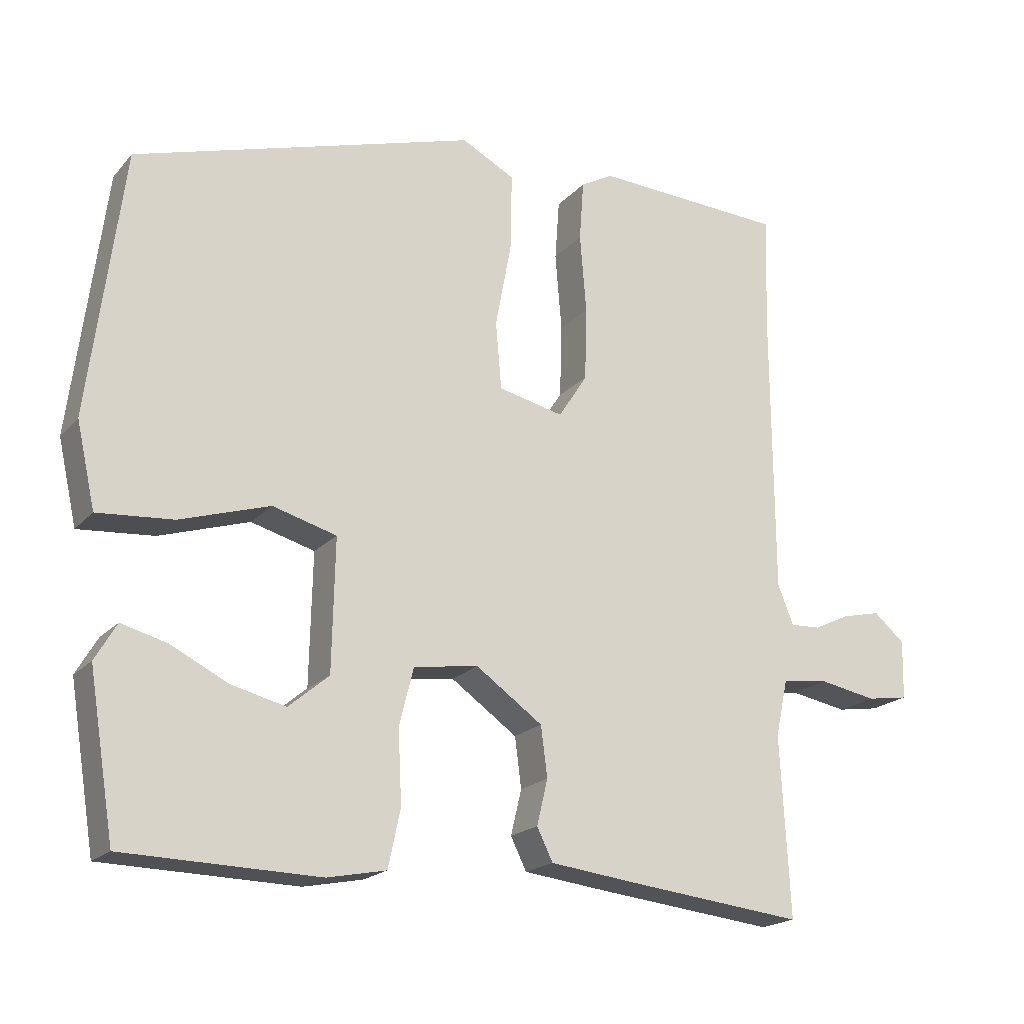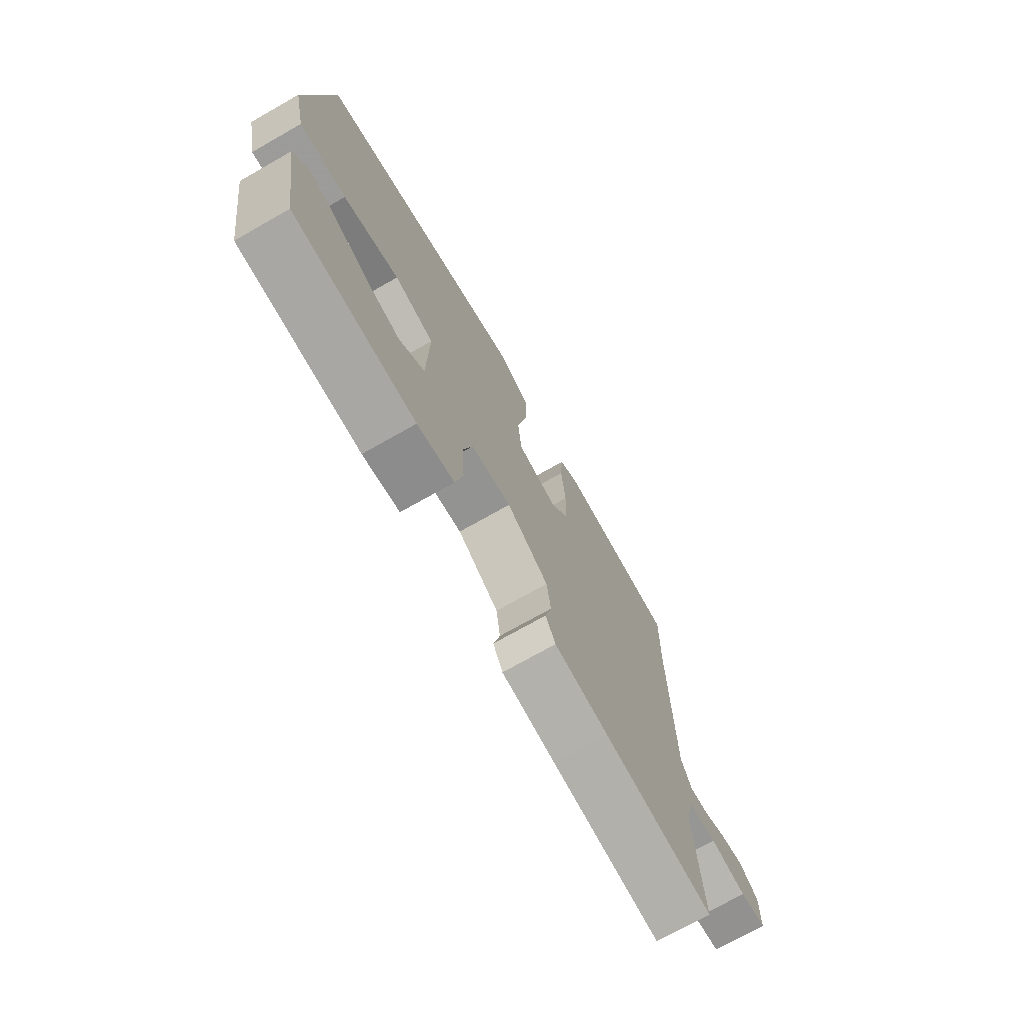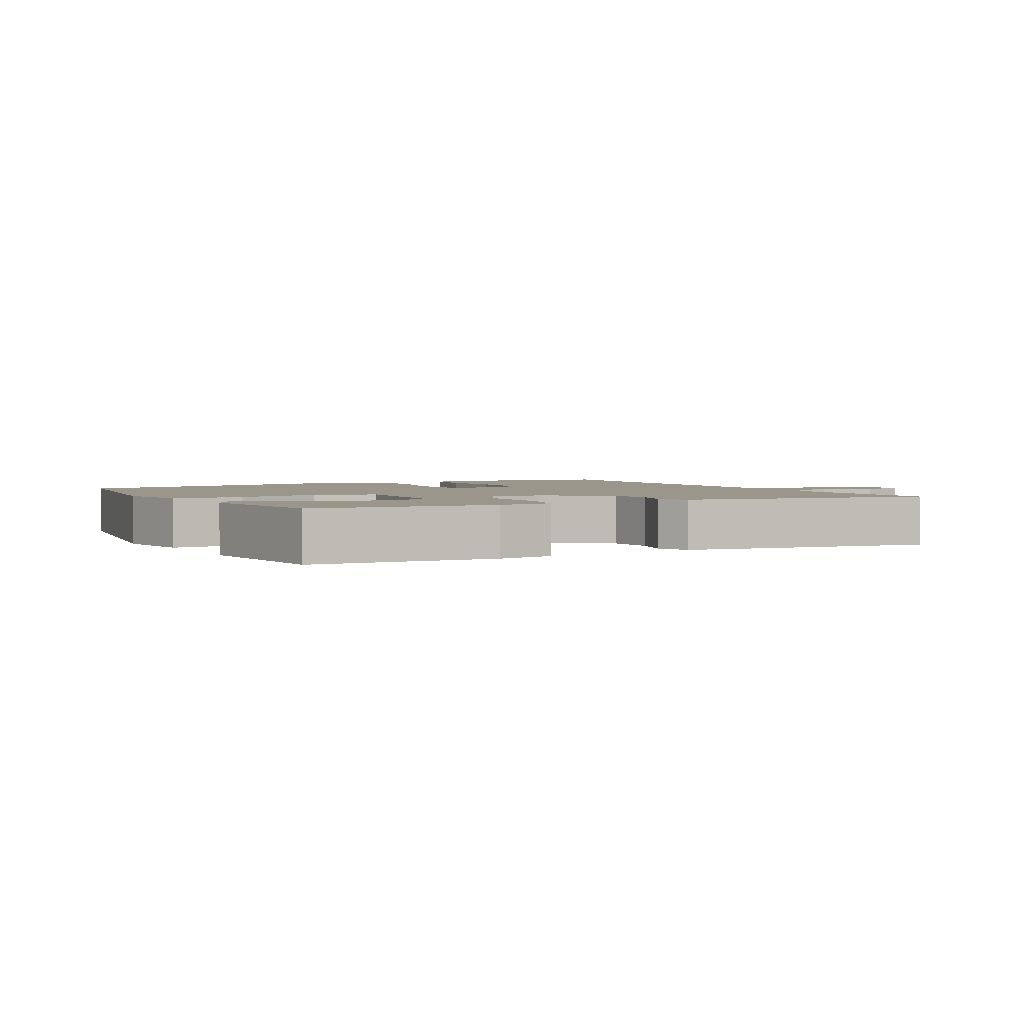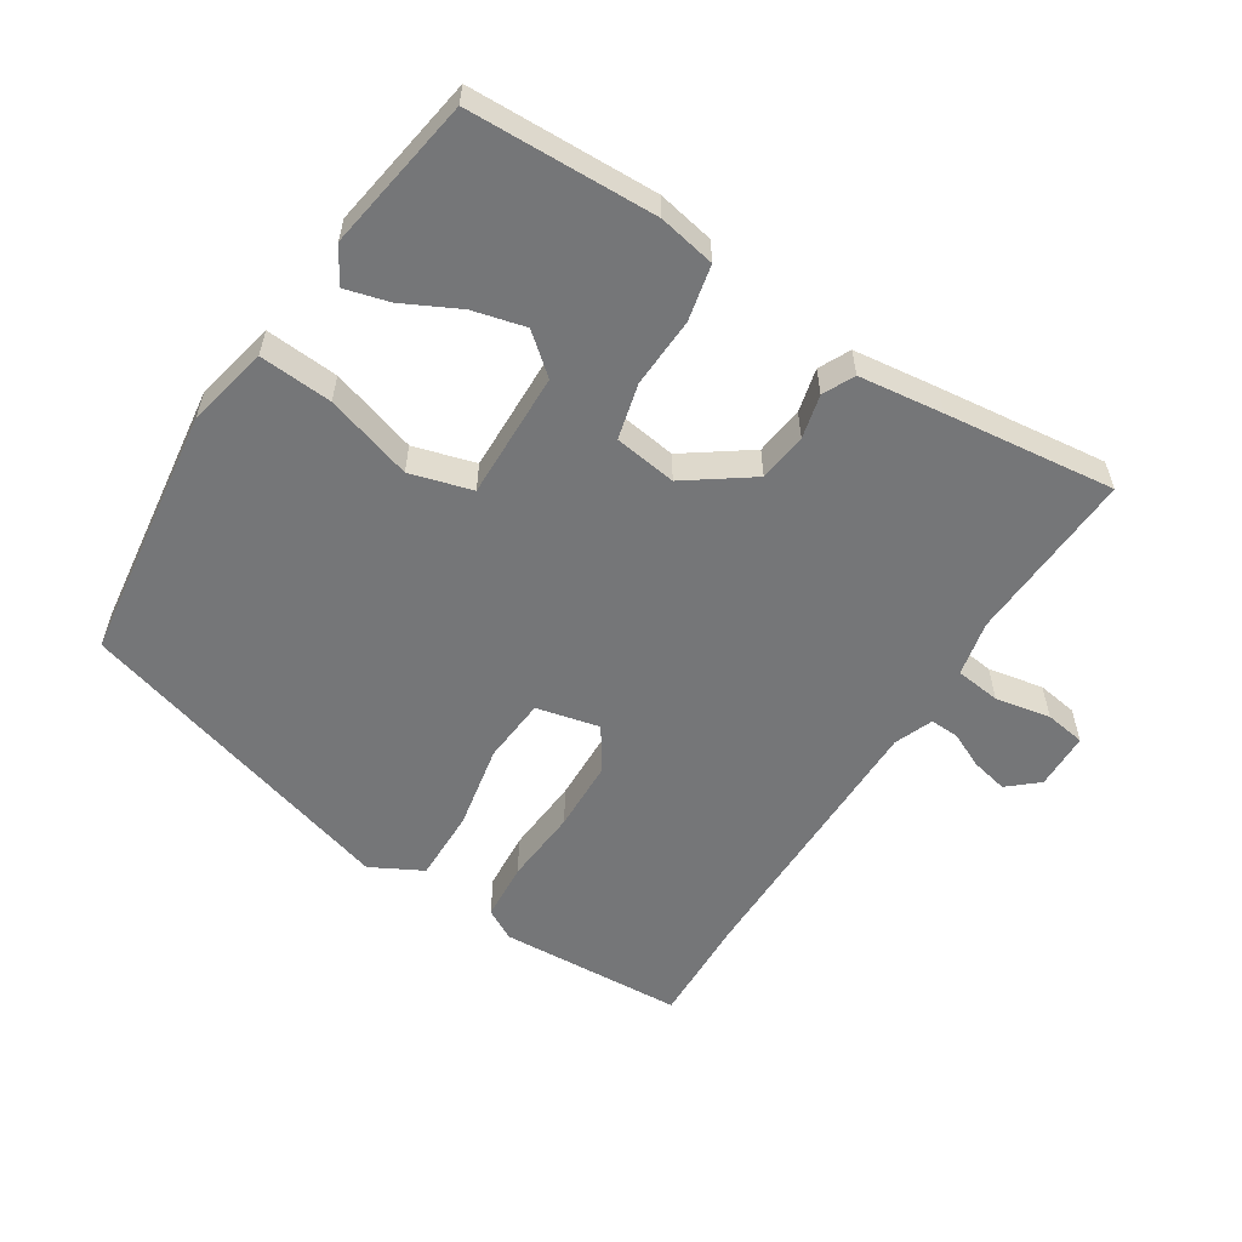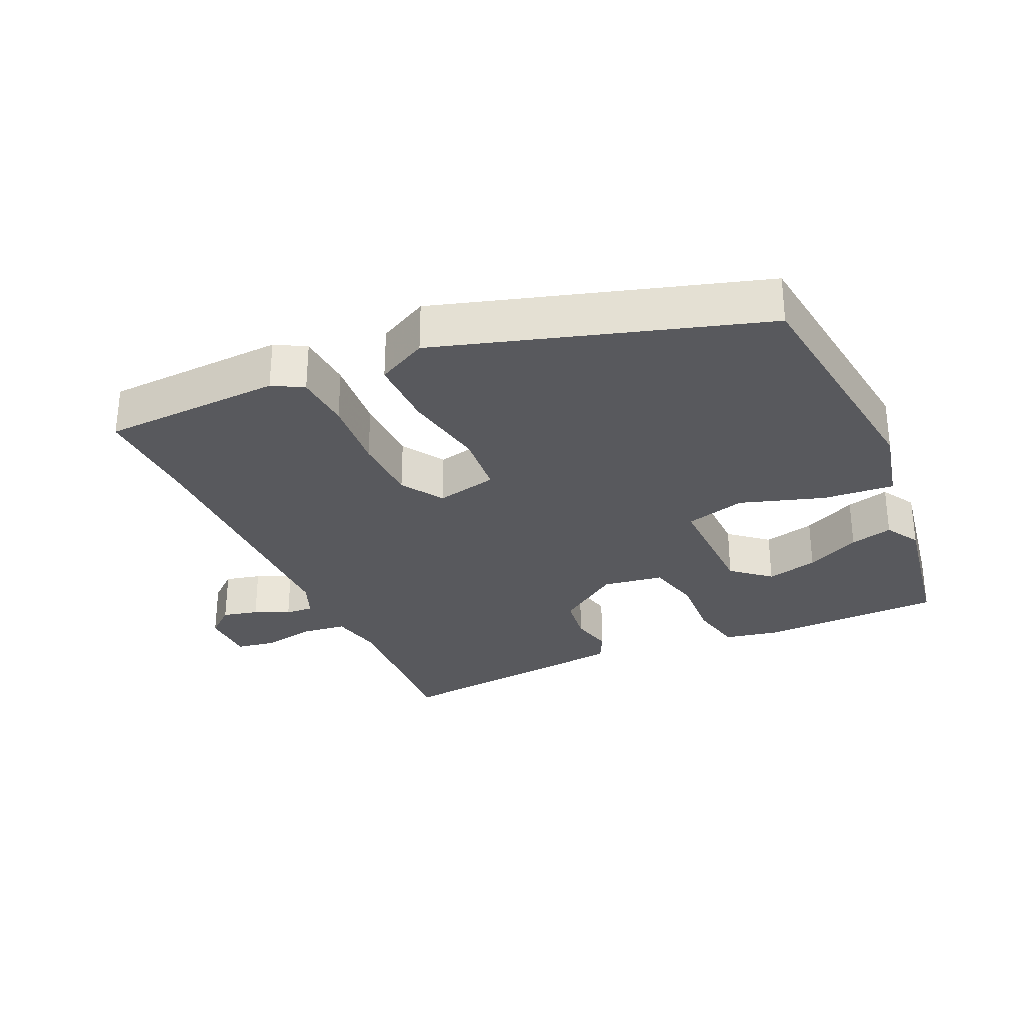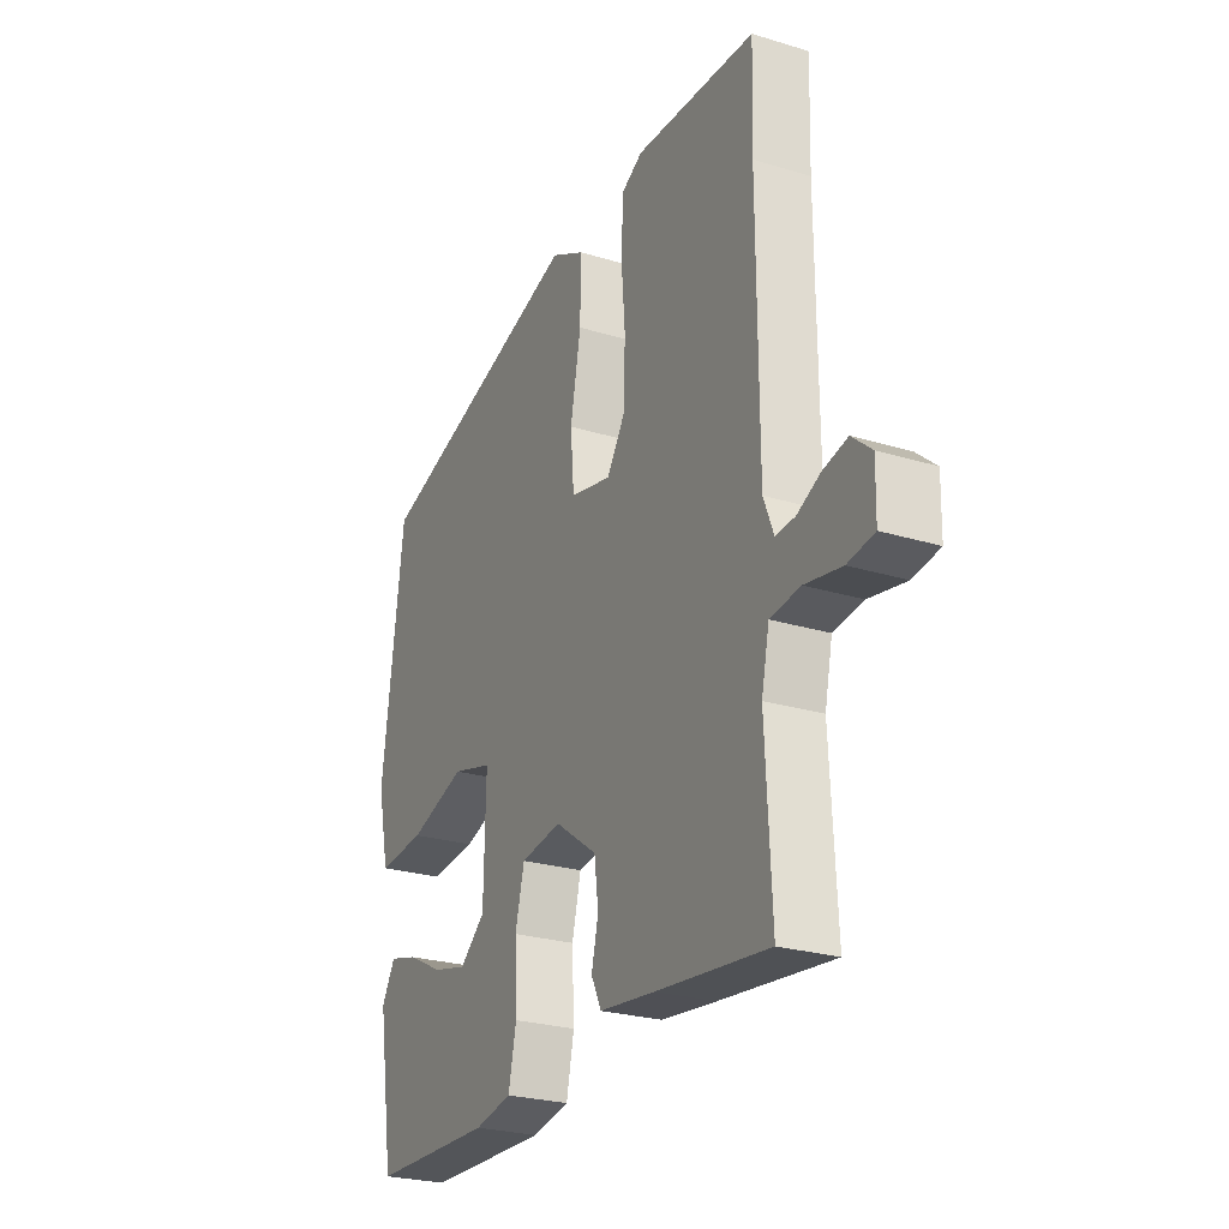
<metadata>
{"format":"obj","ext":"obj","renderer":"f3d","projection":"perspective","resolution":1024,"background":"white","views":[{"elev":-19.3,"azim":151.6,"up":"+Z"},{"elev":-73.5,"azim":119.5,"up":"+Z"},{"elev":2.5,"azim":153.8,"up":"+Y"},{"elev":-56.8,"azim":147.7,"up":"+Y"},{"elev":-29.8,"azim":24.1,"up":"+Y"},{"elev":-25.6,"azim":-116.0,"up":"+Z"}]}
</metadata>
<code>
v -0.5 0.07 -0.491
v -0.487 0.07 -0.241
v -0.504 0.07 -0.162
v -0.569 0.07 -0.154
v -0.649 0.07 -0.169
v -0.707 0.07 -0.16
v -0.709 0.07 -0.078
v -0.666 0.07 -0.041
v -0.613 0.07 -0.053
v -0.562 0.07 -0.077
v -0.52 0.07 -0.079
v -0.498 0.07 -0.024
v -0.496 0.07 0.376
v -0.501 0.07 0.535
v -0.234 0.07 0.549
v -0.189 0.07 0.524
v -0.183 0.07 0.44
v -0.192 0.07 0.33
v -0.189 0.07 0.228
v -0.149 0.07 0.166
v -0.058 0.07 0.187
v -0.05 0.07 0.281
v -0.073 0.07 0.403
v -0.074 0.07 0.507
v 0 0.07 0.546
v 0.475 0.07 0.404
v 0.522 0.07 0.035
v 0.496 0.07 -0.082
v 0.391 0.07 -0.074
v 0.266 0.07 -0.035
v 0.177 0.07 -0.06
v 0.181 0.07 -0.243
v 0.237 0.07 -0.29
v 0.313 0.07 -0.271
v 0.393 0.07 -0.231
v 0.456 0.07 -0.214
v 0.486 0.07 -0.265
v 0.45 0.07 -0.487
v 0.18 0.07 -0.494
v 0.098 0.07 -0.478
v 0.081 0.07 -0.398
v 0.086 0.07 -0.297
v 0.066 0.07 -0.217
v -0.024 0.07 -0.204
v -0.117 0.07 -0.27
v -0.126 0.07 -0.34
v -0.111 0.07 -0.403
v -0.133 0.07 -0.448
v -0.255 0.07 -0.463
v -0.5 0 -0.491
v -0.487 0 -0.241
v -0.504 0 -0.162
v -0.569 0 -0.154
v -0.649 0 -0.169
v -0.707 0 -0.16
v -0.709 0 -0.078
v -0.666 0 -0.041
v -0.613 0 -0.053
v -0.562 0 -0.077
v -0.52 0 -0.079
v -0.498 0 -0.024
v -0.496 0 0.376
v -0.501 0 0.535
v -0.234 0 0.549
v -0.189 0 0.524
v -0.183 0 0.44
v -0.192 0 0.33
v -0.189 0 0.228
v -0.149 0 0.166
v -0.058 0 0.187
v -0.05 0 0.281
v -0.073 0 0.403
v -0.074 0 0.507
v 0 0 0.546
v 0.475 0 0.404
v 0.522 0 0.035
v 0.496 0 -0.082
v 0.391 0 -0.074
v 0.266 0 -0.035
v 0.177 0 -0.06
v 0.181 0 -0.243
v 0.237 0 -0.29
v 0.313 0 -0.271
v 0.393 0 -0.231
v 0.456 0 -0.214
v 0.486 0 -0.265
v 0.45 0 -0.487
v 0.18 0 -0.494
v 0.098 0 -0.478
v 0.081 0 -0.398
v 0.086 0 -0.297
v 0.066 0 -0.217
v -0.024 0 -0.204
v -0.117 0 -0.27
v -0.126 0 -0.34
v -0.111 0 -0.403
v -0.133 0 -0.448
v -0.255 0 -0.463
f 49 1 2
f 48 49 2
f 47 48 2
f 46 47 2
f 45 46 2 3
f 44 45 3
f 40 41 42
f 39 40 42
f 38 39 42
f 38 42 43
f 36 37 38
f 35 36 38
f 34 35 38
f 33 34 38
f 32 33 38 43
f 31 32 43
f 28 29 30
f 27 28 30
f 26 27 30
f 25 26 30
f 24 25 30
f 23 24 30
f 22 23 30
f 21 22 30 31
f 31 43 44
f 21 31 44
f 20 21 44
f 16 17 18
f 15 16 18
f 14 15 18
f 13 14 18
f 12 13 18 19
f 20 44 3
f 19 20 3
f 12 19 3
f 11 12 3
f 8 9 10
f 7 8 10
f 6 7 10
f 5 6 10
f 4 5 10
f 3 4 10 11
f 51 50 98
f 51 98 97
f 51 97 96
f 51 96 95
f 52 51 95 94
f 52 94 93
f 91 90 89
f 91 89 88
f 91 88 87
f 92 91 87
f 87 86 85
f 87 85 84
f 87 84 83
f 87 83 82
f 92 87 82 81
f 92 81 80
f 79 78 77
f 79 77 76
f 79 76 75
f 79 75 74
f 79 74 73
f 79 73 72
f 79 72 71
f 80 79 71 70
f 93 92 80
f 93 80 70
f 93 70 69
f 67 66 65
f 67 65 64
f 67 64 63
f 67 63 62
f 68 67 62 61
f 52 93 69
f 52 69 68
f 52 68 61
f 52 61 60
f 59 58 57
f 59 57 56
f 59 56 55
f 59 55 54
f 59 54 53
f 60 59 53 52
f 1 50 51 2
f 2 51 52 3
f 3 52 53 4
f 4 53 54 5
f 5 54 55 6
f 6 55 56 7
f 7 56 57 8
f 8 57 58 9
f 9 58 59 10
f 10 59 60 11
f 11 60 61 12
f 12 61 62 13
f 13 62 63 14
f 14 63 64 15
f 15 64 65 16
f 16 65 66 17
f 17 66 67 18
f 18 67 68 19
f 19 68 69 20
f 20 69 70 21
f 21 70 71 22
f 22 71 72 23
f 23 72 73 24
f 24 73 74 25
f 25 74 75 26
f 26 75 76 27
f 27 76 77 28
f 28 77 78 29
f 29 78 79 30
f 30 79 80 31
f 31 80 81 32
f 32 81 82 33
f 33 82 83 34
f 34 83 84 35
f 35 84 85 36
f 36 85 86 37
f 37 86 87 38
f 38 87 88 39
f 39 88 89 40
f 40 89 90 41
f 41 90 91 42
f 42 91 92 43
f 43 92 93 44
f 44 93 94 45
f 45 94 95 46
f 46 95 96 47
f 47 96 97 48
f 48 97 98 49
f 49 98 50 1

</code>
